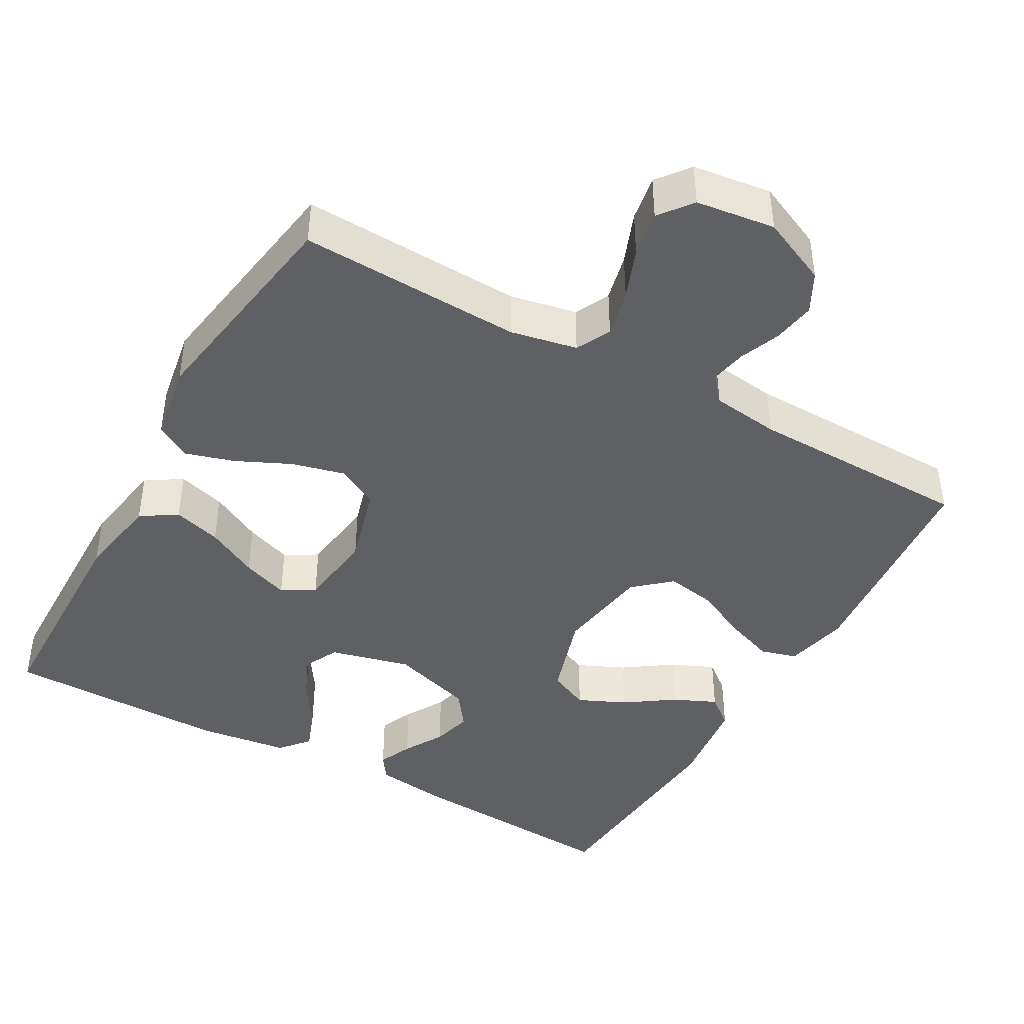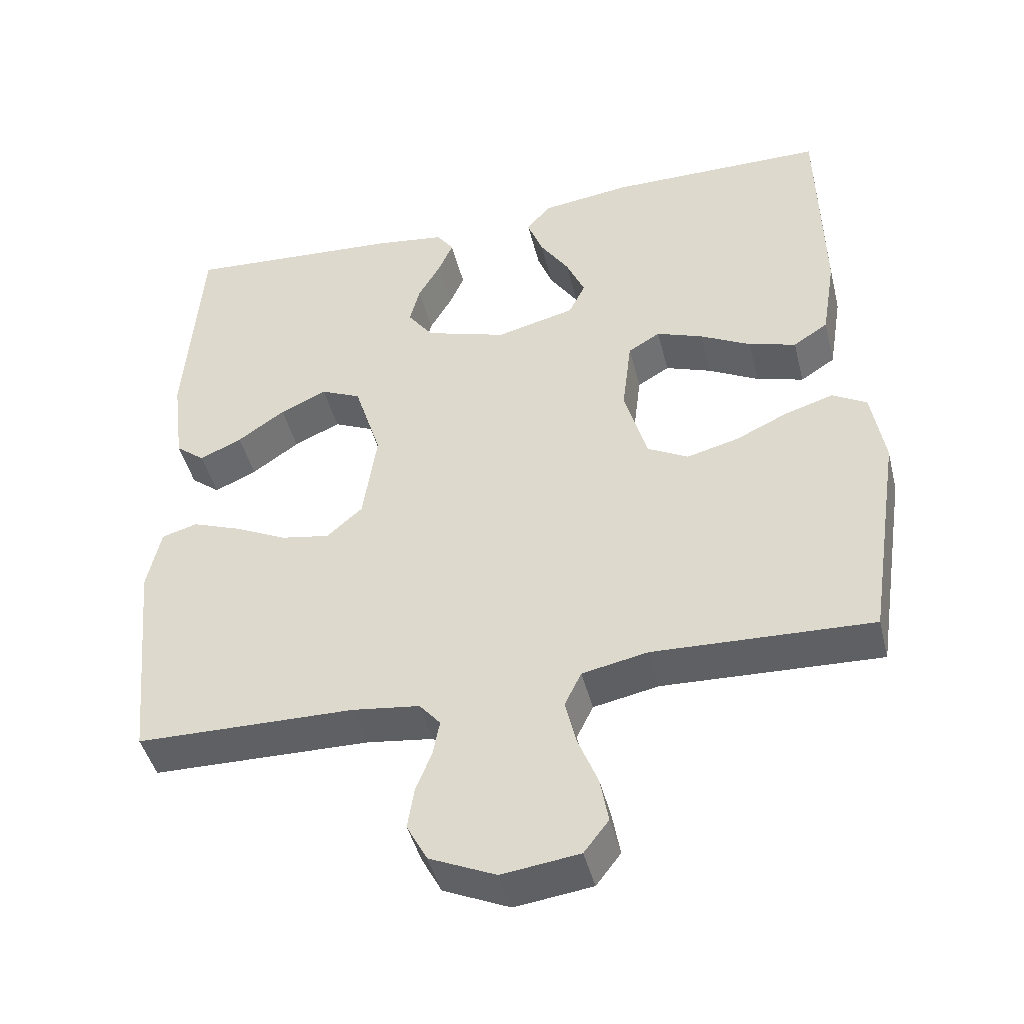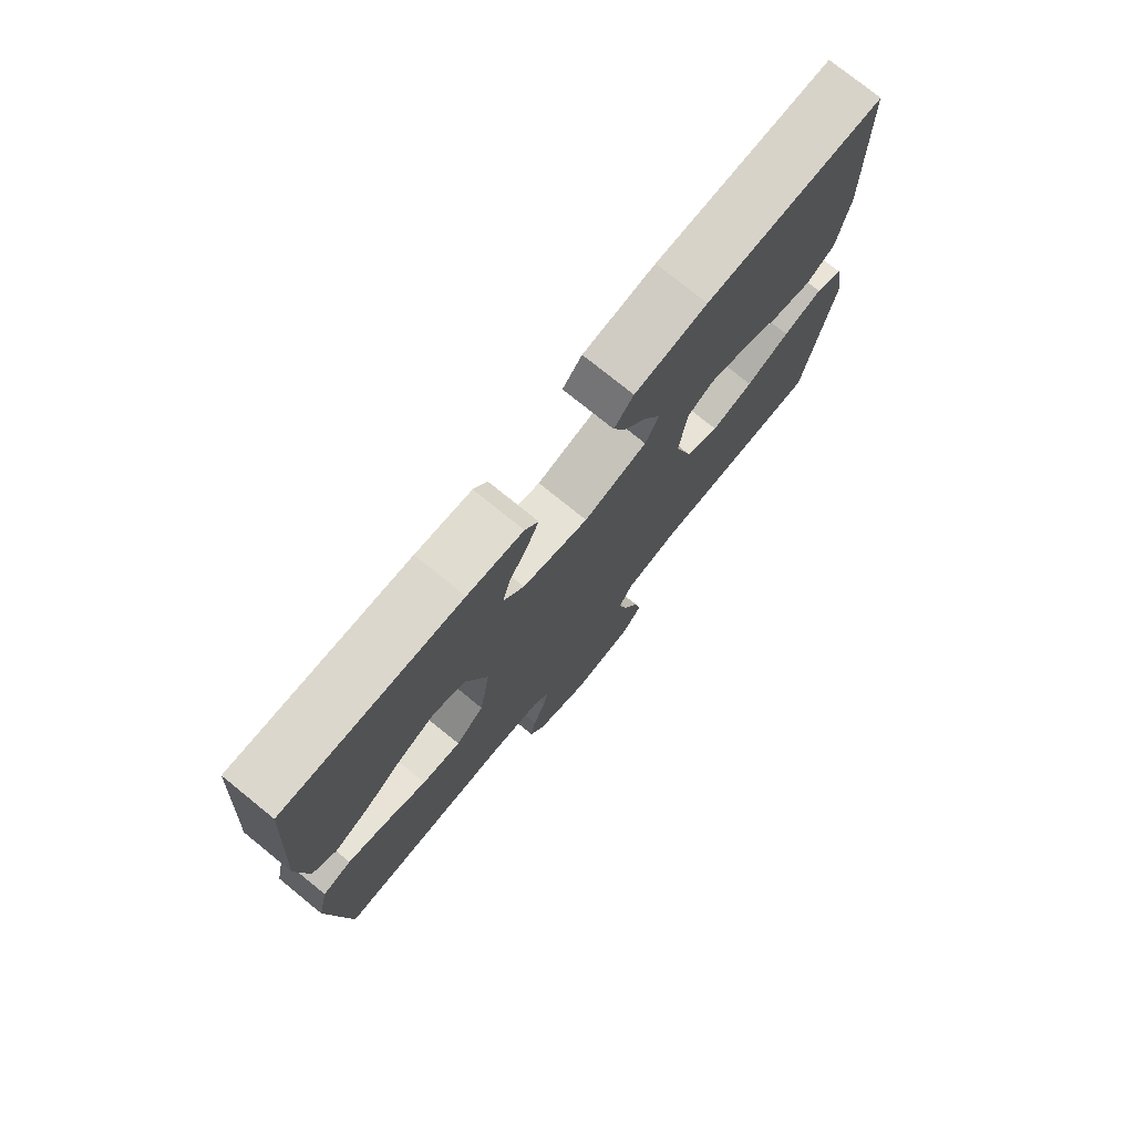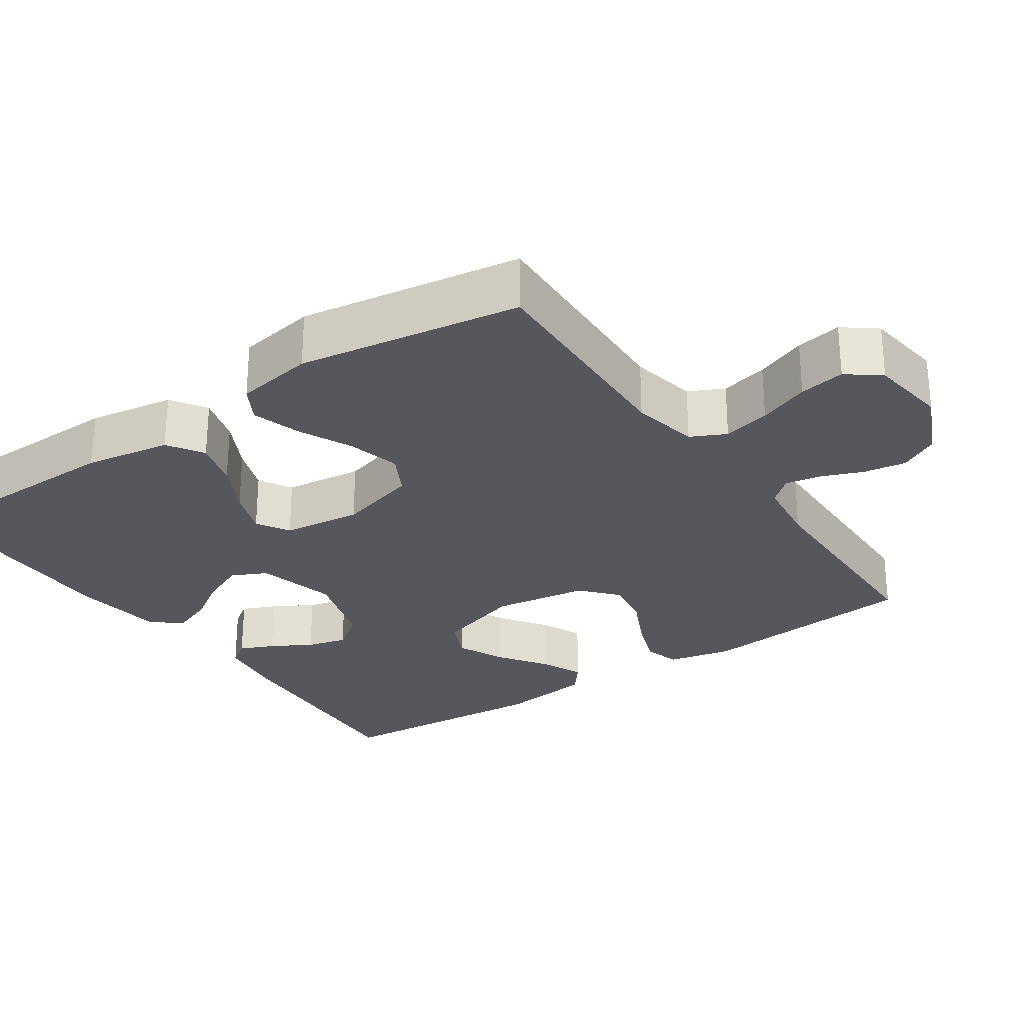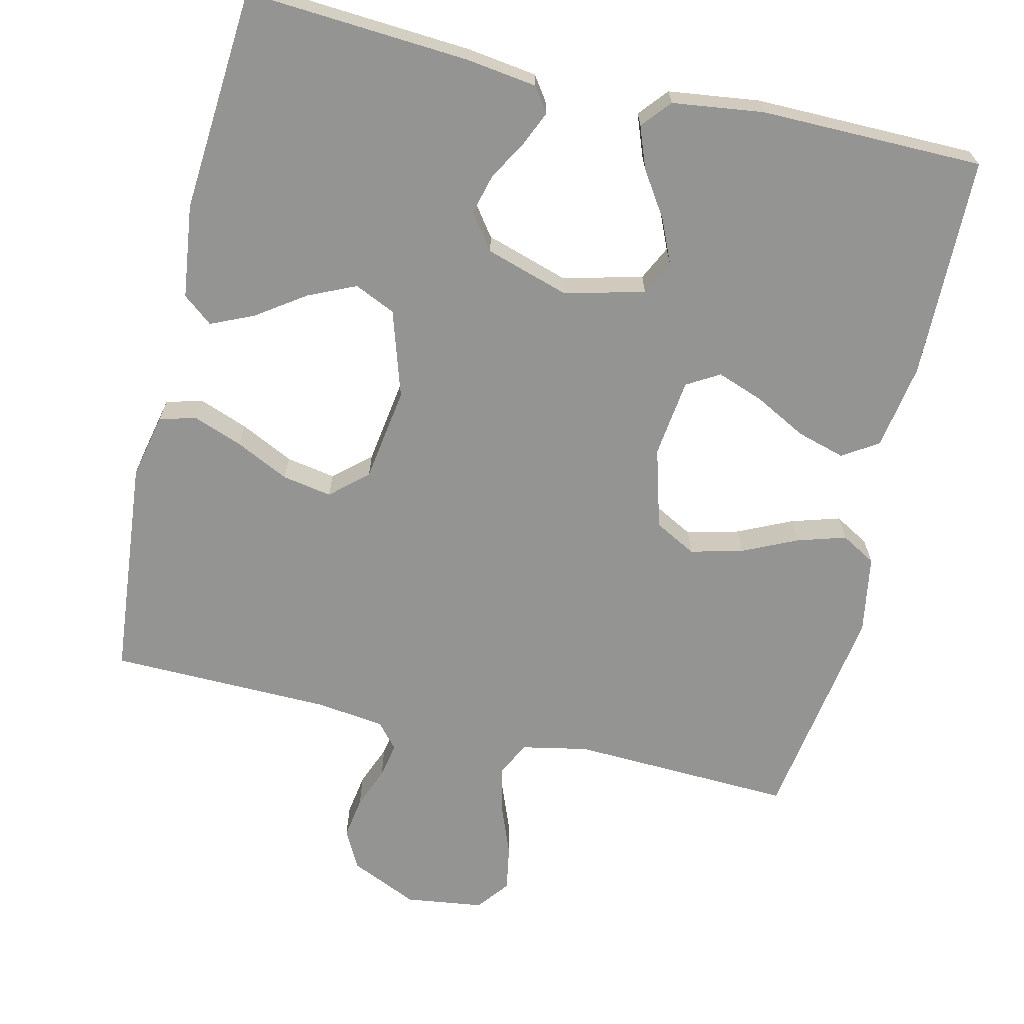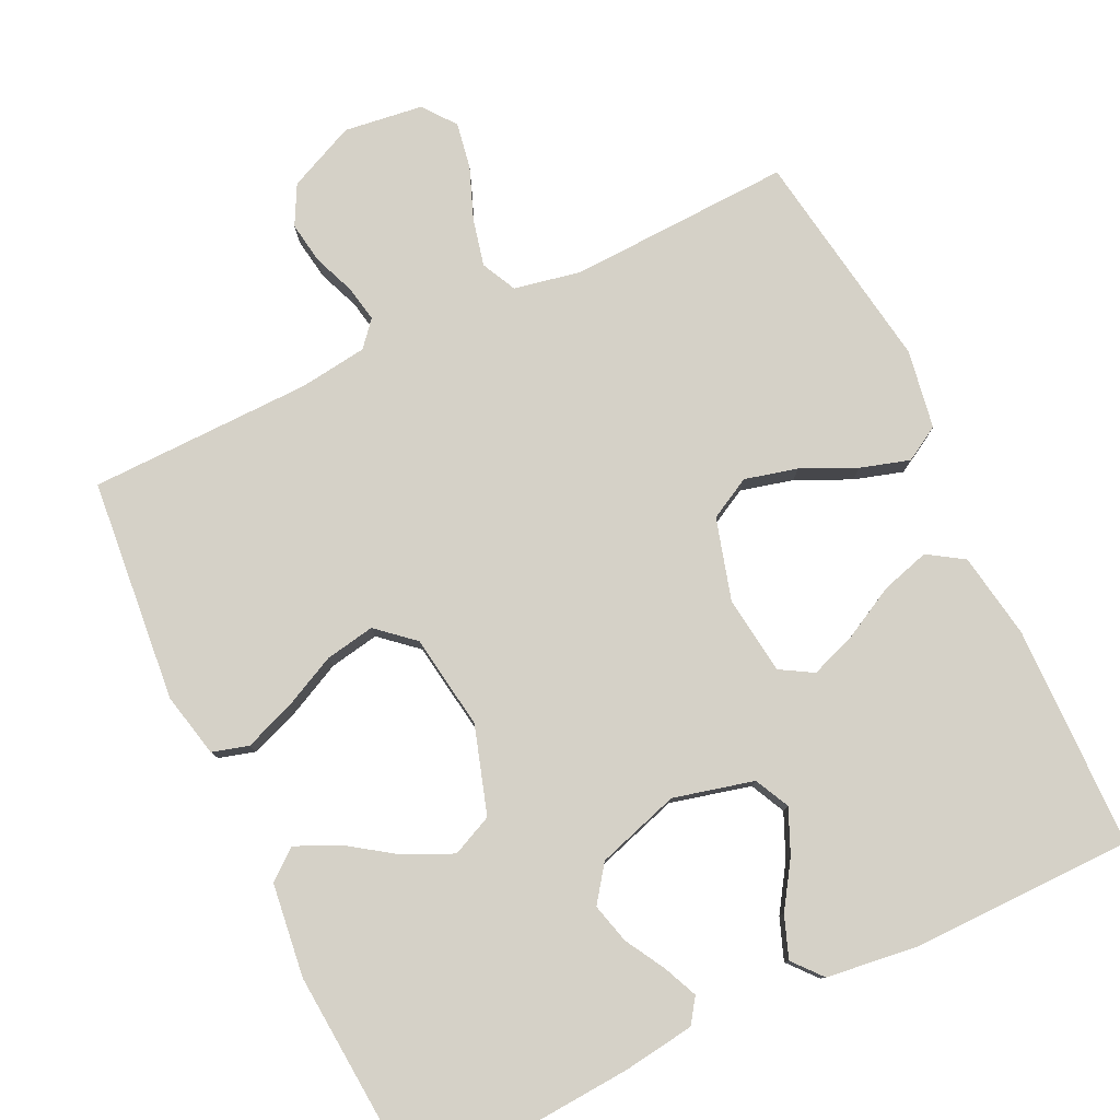
<metadata>
{"format":"obj","ext":"obj","renderer":"f3d","projection":"perspective","resolution":1024,"background":"white","views":[{"elev":-42.6,"azim":150.6,"up":"+Y"},{"elev":-44.8,"azim":13.9,"up":"+Z"},{"elev":76.4,"azim":-51.0,"up":"+Z"},{"elev":-27.5,"azim":124.4,"up":"+Y"},{"elev":-67.0,"azim":-13.2,"up":"+Y"},{"elev":79.2,"azim":-25.6,"up":"+Y"}]}
</metadata>
<code>
v -0.5 0.07 0.5
v -0.2 0.07 0.48
v -0.105 0.07 0.467
v -0.082 0.07 0.434
v -0.102 0.07 0.388
v -0.133 0.07 0.334
v -0.147 0.07 0.28
v -0.112 0.07 0.232
v 0 0.07 0.197
v 0.108 0.07 0.224
v 0.131 0.07 0.271
v 0.105 0.07 0.33
v 0.065 0.07 0.391
v 0.044 0.07 0.447
v 0.077 0.07 0.486
v 0.2 0.07 0.502
v 0.5 0.07 0.5
v 0.506 0.07 0.2
v 0.487 0.07 0.084
v 0.439 0.07 0.053
v 0.374 0.07 0.072
v 0.304 0.07 0.109
v 0.241 0.07 0.132
v 0.197 0.07 0.106
v 0.184 0.07 0
v 0.215 0.07 -0.109
v 0.271 0.07 -0.139
v 0.342 0.07 -0.121
v 0.415 0.07 -0.087
v 0.481 0.07 -0.067
v 0.528 0.07 -0.094
v 0.546 0.07 -0.2
v 0.5 0.07 -0.5
v 0.2 0.07 -0.488
v 0.11 0.07 -0.506
v 0.087 0.07 -0.553
v 0.102 0.07 -0.617
v 0.129 0.07 -0.686
v 0.14 0.07 -0.748
v 0.106 0.07 -0.792
v 0 0.07 -0.806
v -0.091 0.07 -0.765
v -0.119 0.07 -0.712
v -0.11 0.07 -0.655
v -0.088 0.07 -0.599
v -0.079 0.07 -0.551
v -0.108 0.07 -0.517
v -0.2 0.07 -0.505
v -0.5 0.07 -0.5
v -0.529 0.07 -0.2
v -0.51 0.07 -0.113
v -0.461 0.07 -0.099
v -0.394 0.07 -0.124
v -0.322 0.07 -0.159
v -0.255 0.07 -0.171
v -0.206 0.07 -0.128
v -0.187 0.07 0
v -0.224 0.07 0.117
v -0.279 0.07 0.142
v -0.343 0.07 0.113
v -0.408 0.07 0.068
v -0.466 0.07 0.042
v -0.506 0.07 0.074
v -0.522 0.07 0.2
v -0.5 0 0.5
v -0.2 0 0.48
v -0.105 0 0.467
v -0.082 0 0.434
v -0.102 0 0.388
v -0.133 0 0.334
v -0.147 0 0.28
v -0.112 0 0.232
v 0 0 0.197
v 0.108 0 0.224
v 0.131 0 0.271
v 0.105 0 0.33
v 0.065 0 0.391
v 0.044 0 0.447
v 0.077 0 0.486
v 0.2 0 0.502
v 0.5 0 0.5
v 0.506 0 0.2
v 0.487 0 0.084
v 0.439 0 0.053
v 0.374 0 0.072
v 0.304 0 0.109
v 0.241 0 0.132
v 0.197 0 0.106
v 0.184 0 0
v 0.215 0 -0.109
v 0.271 0 -0.139
v 0.342 0 -0.121
v 0.415 0 -0.087
v 0.481 0 -0.067
v 0.528 0 -0.094
v 0.546 0 -0.2
v 0.5 0 -0.5
v 0.2 0 -0.488
v 0.11 0 -0.506
v 0.087 0 -0.553
v 0.102 0 -0.617
v 0.129 0 -0.686
v 0.14 0 -0.748
v 0.106 0 -0.792
v 0 0 -0.806
v -0.091 0 -0.765
v -0.119 0 -0.712
v -0.11 0 -0.655
v -0.088 0 -0.599
v -0.079 0 -0.551
v -0.108 0 -0.517
v -0.2 0 -0.505
v -0.5 0 -0.5
v -0.529 0 -0.2
v -0.51 0 -0.113
v -0.461 0 -0.099
v -0.394 0 -0.124
v -0.322 0 -0.159
v -0.255 0 -0.171
v -0.206 0 -0.128
v -0.187 0 0
v -0.224 0 0.117
v -0.279 0 0.142
v -0.343 0 0.113
v -0.408 0 0.068
v -0.466 0 0.042
v -0.506 0 0.074
v -0.522 0 0.2
f 60 61 62 63
f 59 60 63 64
f 51 52 53 54
f 49 50 51 54
f 48 49 54 55
f 47 48 55 56
f 42 43 44 45
f 42 45 46
f 41 42 46
f 40 41 46
f 37 38 39 40
f 36 37 40 46
f 35 36 46 47
f 31 32 33 34
f 28 29 30 31
f 27 28 31 34
f 26 27 34 35
f 19 20 21 22
f 19 22 23
f 18 19 23
f 17 18 23
f 16 17 23 24
f 12 13 14 15
f 11 12 15 16
f 3 4 5 6
f 3 6 7
f 2 3 7
f 59 64 1 2
f 58 59 2 7
f 57 58 7 8
f 56 57 8 9
f 47 56 9 10
f 25 26 35 47
f 25 47 10 11
f 11 16 24 25
f 127 126 125 124
f 128 127 124 123
f 118 117 116 115
f 118 115 114 113
f 119 118 113 112
f 120 119 112 111
f 109 108 107 106
f 110 109 106
f 110 106 105
f 110 105 104
f 104 103 102 101
f 110 104 101 100
f 111 110 100 99
f 98 97 96 95
f 95 94 93 92
f 98 95 92 91
f 99 98 91 90
f 86 85 84 83
f 87 86 83
f 87 83 82
f 87 82 81
f 88 87 81 80
f 79 78 77 76
f 80 79 76 75
f 70 69 68 67
f 71 70 67
f 71 67 66
f 66 65 128 123
f 71 66 123 122
f 72 71 122 121
f 73 72 121 120
f 74 73 120 111
f 111 99 90 89
f 75 74 111 89
f 89 88 80 75
f 1 65 66 2
f 2 66 67 3
f 3 67 68 4
f 4 68 69 5
f 5 69 70 6
f 6 70 71 7
f 7 71 72 8
f 8 72 73 9
f 9 73 74 10
f 10 74 75 11
f 11 75 76 12
f 12 76 77 13
f 13 77 78 14
f 14 78 79 15
f 15 79 80 16
f 16 80 81 17
f 17 81 82 18
f 18 82 83 19
f 19 83 84 20
f 20 84 85 21
f 21 85 86 22
f 22 86 87 23
f 23 87 88 24
f 24 88 89 25
f 25 89 90 26
f 26 90 91 27
f 27 91 92 28
f 28 92 93 29
f 29 93 94 30
f 30 94 95 31
f 31 95 96 32
f 32 96 97 33
f 33 97 98 34
f 34 98 99 35
f 35 99 100 36
f 36 100 101 37
f 37 101 102 38
f 38 102 103 39
f 39 103 104 40
f 40 104 105 41
f 41 105 106 42
f 42 106 107 43
f 43 107 108 44
f 44 108 109 45
f 45 109 110 46
f 46 110 111 47
f 47 111 112 48
f 48 112 113 49
f 49 113 114 50
f 50 114 115 51
f 51 115 116 52
f 52 116 117 53
f 53 117 118 54
f 54 118 119 55
f 55 119 120 56
f 56 120 121 57
f 57 121 122 58
f 58 122 123 59
f 59 123 124 60
f 60 124 125 61
f 61 125 126 62
f 62 126 127 63
f 63 127 128 64
f 64 128 65 1

</code>
